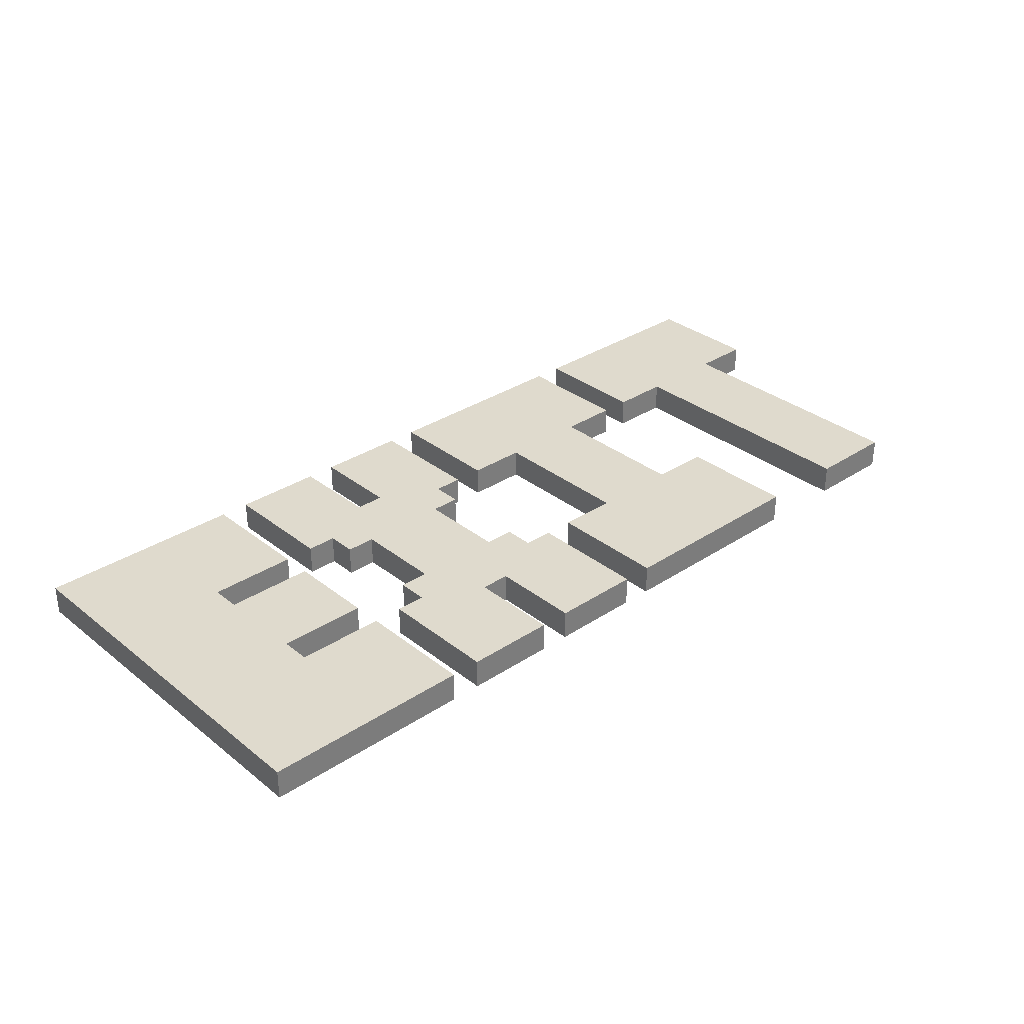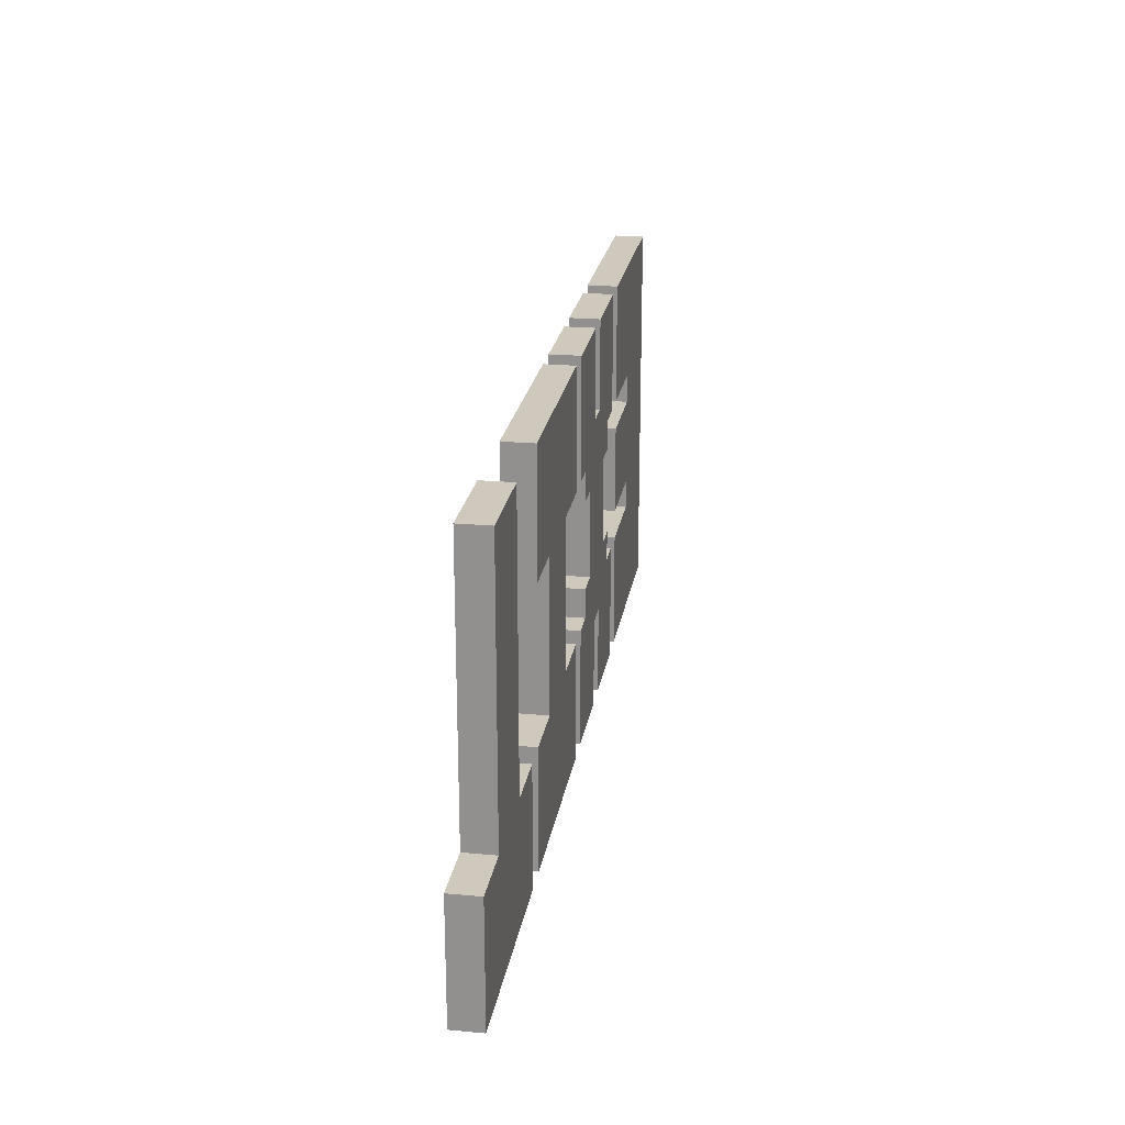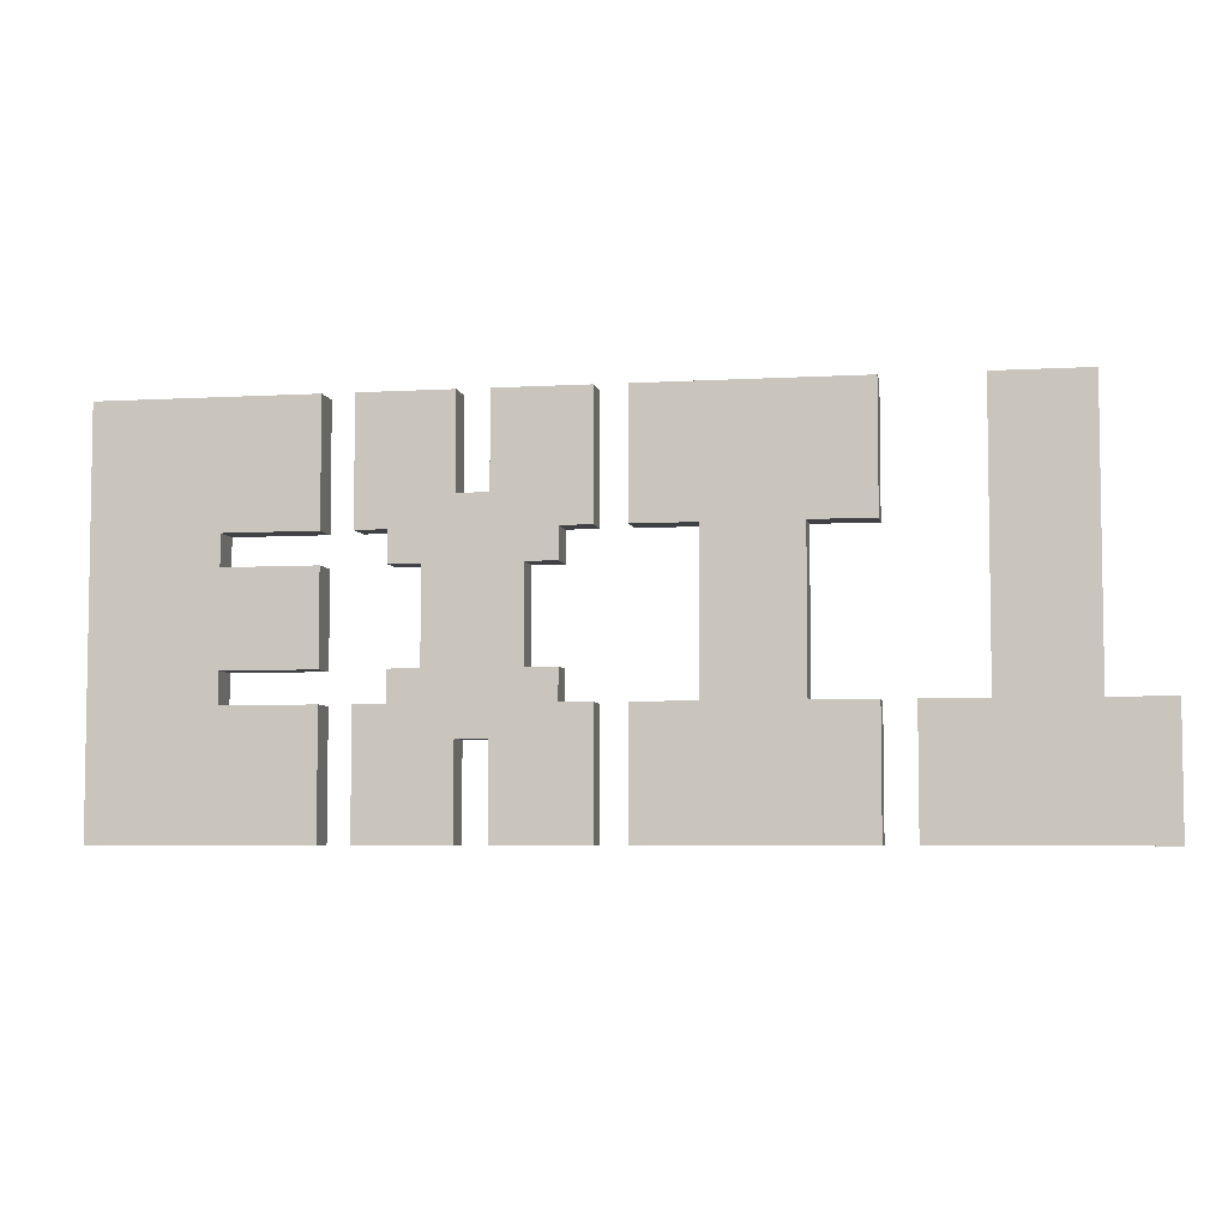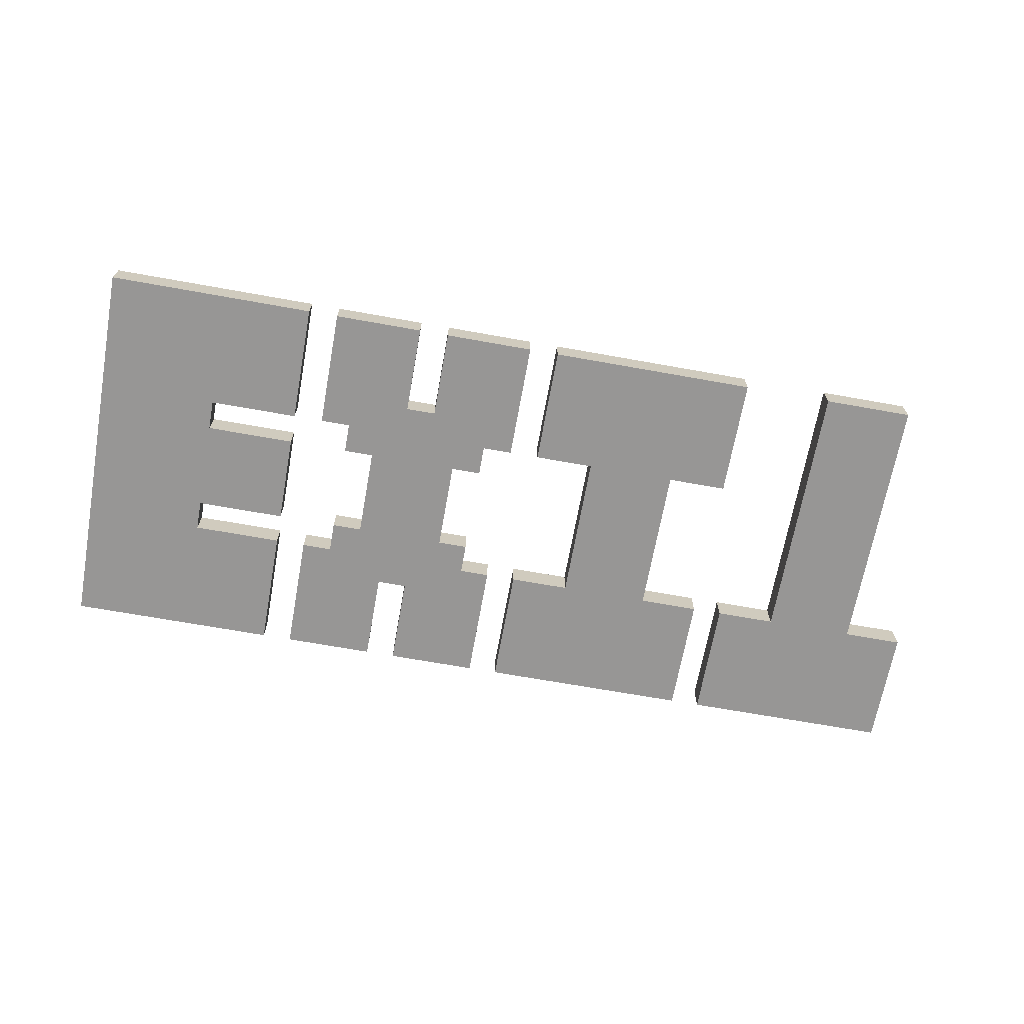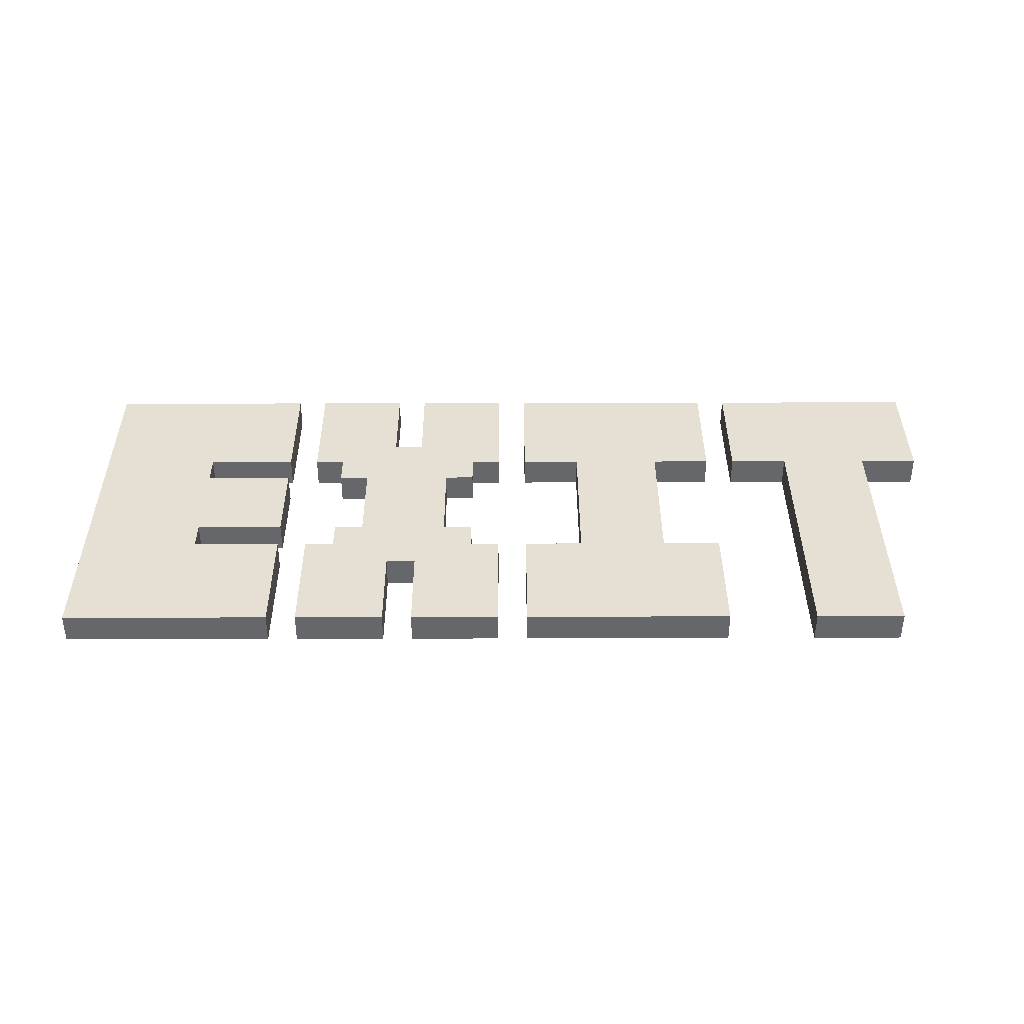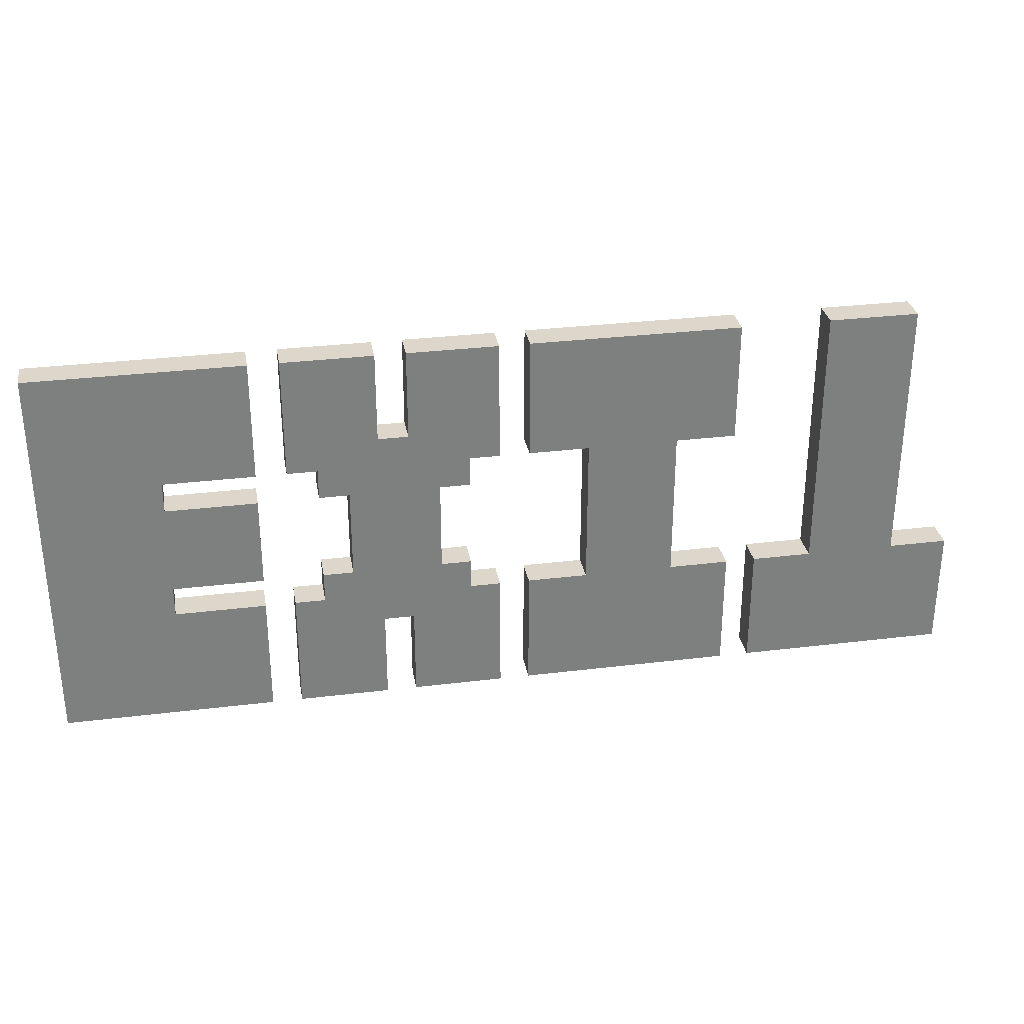
<metadata>
{"format":"obj","ext":"obj","renderer":"f3d","projection":"perspective","resolution":1024,"background":"white","views":[{"elev":32.6,"azim":-42.5,"up":"+Y"},{"elev":22.5,"azim":99.0,"up":"+Z"},{"elev":-5.4,"azim":10.1,"up":"+Z"},{"elev":-68.0,"azim":-10.2,"up":"+Y"},{"elev":38.0,"azim":-0.2,"up":"+Y"},{"elev":30.8,"azim":-10.0,"up":"+Z"}]}
</metadata>
<code>
v -8.5 0.5 -6.5
v -8.5 -0.5 -6.5
v -15.5 -0.5 -6.5
v -15.5 0.5 -6.5
v 7.5 0.5 -6.5
v 7.5 -0.5 -6.5
v 0.5 -0.5 -6.5
v 0.5 0.5 -6.5
v 15.5 0.5 -6.5
v 15.5 -0.5 -6.5
v 8.5 -0.5 -6.5
v 8.5 0.5 -6.5
v -8.5 0.5 -1.5
v -8.5 -0.5 -1.5
v -11.5 -0.5 -1.5
v -11.5 0.5 -1.5
v -8.5 0.5 2.5
v -8.5 -0.5 2.5
v -11.5 -0.5 2.5
v -11.5 0.5 2.5
v -4.5 0.5 -6.5
v -4.5 -0.5 -6.5
v -7.5 -0.5 -6.5
v -7.5 0.5 -6.5
v -0.5 0.5 -6.5
v -0.5 -0.5 -6.5
v -3.5 -0.5 -6.5
v -3.5 0.5 -6.5
v 2.5 0.5 2.5
v 2.5 -0.5 2.5
v 0.5 -0.5 2.5
v 0.5 0.5 2.5
v 7.5 0.5 2.5
v 7.5 -0.5 2.5
v 5.5 -0.5 2.5
v 5.5 0.5 2.5
v -6.5 0.5 2.5
v -6.5 -0.5 2.5
v -7.5 -0.5 2.5
v -7.5 0.5 2.5
v -5.5 0.5 1.5
v -5.5 -0.5 1.5
v -6.5 -0.5 1.5
v -6.5 0.5 1.5
v -3.5 0.5 -3.5
v -3.5 -0.5 -3.5
v -4.5 -0.5 -3.5
v -4.5 0.5 -3.5
v -1.5 0.5 1.5
v -1.5 -0.5 1.5
v -2.5 -0.5 1.5
v -2.5 0.5 1.5
v -0.5 0.5 2.5
v -0.5 -0.5 2.5
v -1.5 -0.5 2.5
v -1.5 0.5 2.5
v -15.5 0.5 6.5
v -15.5 -0.5 6.5
v -8.5 -0.5 6.5
v -8.5 0.5 6.5
v 0.5 0.5 6.5
v 0.5 -0.5 6.5
v 7.5 -0.5 6.5
v 7.5 0.5 6.5
v -11.5 0.5 -2.5
v -11.5 -0.5 -2.5
v -8.5 -0.5 -2.5
v -8.5 0.5 -2.5
v -11.5 0.5 1.5
v -11.5 -0.5 1.5
v -8.5 -0.5 1.5
v -8.5 0.5 1.5
v -7.5 0.5 6.5
v -7.5 -0.5 6.5
v -4.5 -0.5 6.5
v -4.5 0.5 6.5
v -3.5 0.5 6.5
v -3.5 -0.5 6.5
v -0.5 -0.5 6.5
v -0.5 0.5 6.5
v 10.5 0.5 6.5
v 10.5 -0.5 6.5
v 13.5 -0.5 6.5
v 13.5 0.5 6.5
v 0.5 0.5 -2.5
v 0.5 -0.5 -2.5
v 2.5 -0.5 -2.5
v 2.5 0.5 -2.5
v 5.5 0.5 -2.5
v 5.5 -0.5 -2.5
v 7.5 -0.5 -2.5
v 7.5 0.5 -2.5
v 8.5 0.5 -2.5
v 8.5 -0.5 -2.5
v 10.5 -0.5 -2.5
v 10.5 0.5 -2.5
v 13.5 0.5 -2.5
v 13.5 -0.5 -2.5
v 15.5 -0.5 -2.5
v 15.5 0.5 -2.5
v -7.5 0.5 -2.5
v -7.5 -0.5 -2.5
v -6.5 -0.5 -2.5
v -6.5 0.5 -2.5
v -6.5 0.5 -1.5
v -6.5 -0.5 -1.5
v -5.5 -0.5 -1.5
v -5.5 0.5 -1.5
v -4.5 0.5 3.5
v -4.5 -0.5 3.5
v -3.5 -0.5 3.5
v -3.5 0.5 3.5
v -2.5 0.5 -1.5
v -2.5 -0.5 -1.5
v -1.5 -0.5 -1.5
v -1.5 0.5 -1.5
v -1.5 0.5 -2.5
v -1.5 -0.5 -2.5
v -0.5 -0.5 -2.5
v -0.5 0.5 -2.5
v -15.5 0.5 -2.5
v -15.5 0.5 -1.5
v -15.5 0.5 1.5
v -15.5 0.5 2.5
v -7.5 0.5 -3.5
v -7.5 0.5 3.5
v -0.5 0.5 -3.5
v -0.5 0.5 3.5
v -15.5 -0.5 -2.5
v -15.5 -0.5 1.5
v -15.5 -0.5 -1.5
v -15.5 -0.5 2.5
v -7.5 -0.5 -3.5
v -7.5 -0.5 3.5
v -0.5 -0.5 -3.5
v -0.5 -0.5 3.5
g Matrix_1
f 2 4 1
f 2 3 4
f 6 8 5
f 6 7 8
f 10 12 9
f 10 11 12
f 14 16 13
f 14 15 16
f 18 20 17
f 18 19 20
f 22 24 21
f 22 23 24
f 26 28 25
f 26 27 28
f 30 32 29
f 30 31 32
f 34 36 33
f 34 35 36
f 38 40 37
f 38 39 40
f 42 44 41
f 42 43 44
f 46 48 45
f 46 47 48
f 50 52 49
f 50 51 52
f 54 56 53
f 54 55 56
f 58 60 57
f 58 59 60
f 62 64 61
f 62 63 64
f 66 68 65
f 66 67 68
f 70 72 69
f 70 71 72
f 74 76 73
f 74 75 76
f 78 80 77
f 78 79 80
f 82 84 81
f 82 83 84
f 86 88 85
f 86 87 88
f 90 92 89
f 90 91 92
f 94 96 93
f 94 95 96
f 98 100 97
f 98 99 100
f 102 104 101
f 102 103 104
f 106 108 105
f 106 107 108
f 110 112 109
f 110 111 112
f 114 116 113
f 114 115 116
f 118 120 117
f 118 119 120
f 121 4 3
f 3 122 121
f 122 3 129
f 129 123 122
f 123 129 131
f 131 124 123
f 124 131 130
f 130 57 124
f 57 130 132
f 132 58 57
f 95 81 96
f 95 82 81
f 87 29 88
f 87 30 29
f 125 24 23
f 23 101 125
f 101 23 133
f 133 102 101
f 126 40 39
f 39 73 126
f 73 39 134
f 134 74 73
f 107 41 108
f 107 42 41
f 27 45 28
f 27 46 45
f 111 77 112
f 111 78 77
f 7 85 8
f 7 86 85
f 31 61 32
f 31 62 61
f 11 93 12
f 11 94 93
f 103 105 104
f 103 106 105
f 43 37 44
f 43 38 37
f 83 97 84
f 83 98 97
f 35 89 36
f 35 90 89
f 67 1 68
f 67 2 1
f 71 13 72
f 71 14 13
f 59 17 60
f 59 18 17
f 47 21 48
f 47 22 21
f 75 109 76
f 75 110 109
f 51 113 52
f 51 114 113
f 127 120 119
f 119 25 127
f 25 119 135
f 135 26 25
f 128 80 79
f 79 53 128
f 53 79 136
f 136 54 53
f 91 5 92
f 91 6 5
f 63 33 64
f 63 34 33
f 99 9 100
f 99 10 9
f 15 65 16
f 15 66 65
f 19 69 20
f 19 70 69
f 115 117 116
f 115 118 117
f 55 49 56
f 55 50 49
f 96 81 97
f 81 84 97
f 88 29 89
f 29 36 89
f 1 4 121
f 121 65 1
f 68 1 65
f 16 122 123
f 123 69 16
f 13 16 69
f 69 72 13
f 20 124 57
f 57 60 20
f 17 20 60
f 5 8 85
f 85 88 5
f 92 5 88
f 88 89 92
f 29 32 61
f 61 64 29
f 36 29 64
f 64 33 36
f 9 12 93
f 93 96 9
f 100 9 96
f 96 97 100
f 24 125 21
f 125 48 21
f 126 73 109
f 73 76 109
f 108 41 113
f 41 52 113
f 28 45 25
f 45 127 25
f 112 77 128
f 77 80 128
f 48 125 101
f 101 104 48
f 45 48 104
f 104 117 45
f 127 45 117
f 117 120 127
f 37 40 126
f 126 109 37
f 56 37 109
f 109 112 56
f 53 56 112
f 112 128 53
f 117 104 105
f 105 108 117
f 116 117 108
f 108 113 116
f 41 44 37
f 37 56 41
f 52 41 56
f 56 49 52
f 121 122 65
f 122 16 65
f 123 124 69
f 124 20 69
f 82 95 83
f 95 98 83
f 30 87 35
f 87 90 35
f 66 129 3
f 3 2 66
f 67 66 2
f 70 130 131
f 131 15 70
f 71 70 15
f 15 14 71
f 59 58 132
f 132 19 59
f 18 59 19
f 87 86 7
f 7 6 87
f 90 87 6
f 6 91 90
f 63 62 31
f 31 30 63
f 34 63 30
f 30 35 34
f 95 94 11
f 11 10 95
f 98 95 10
f 10 99 98
f 133 23 47
f 23 22 47
f 74 134 75
f 134 110 75
f 42 107 51
f 107 114 51
f 46 27 135
f 27 26 135
f 78 111 79
f 111 136 79
f 103 102 133
f 133 47 103
f 118 103 47
f 47 46 118
f 119 118 46
f 46 135 119
f 110 134 39
f 39 38 110
f 111 110 38
f 38 55 111
f 136 111 55
f 55 54 136
f 107 106 103
f 103 118 107
f 114 107 118
f 118 115 114
f 55 38 43
f 43 42 55
f 50 55 42
f 42 51 50
f 131 129 15
f 129 66 15
f 132 130 19
f 130 70 19

</code>
